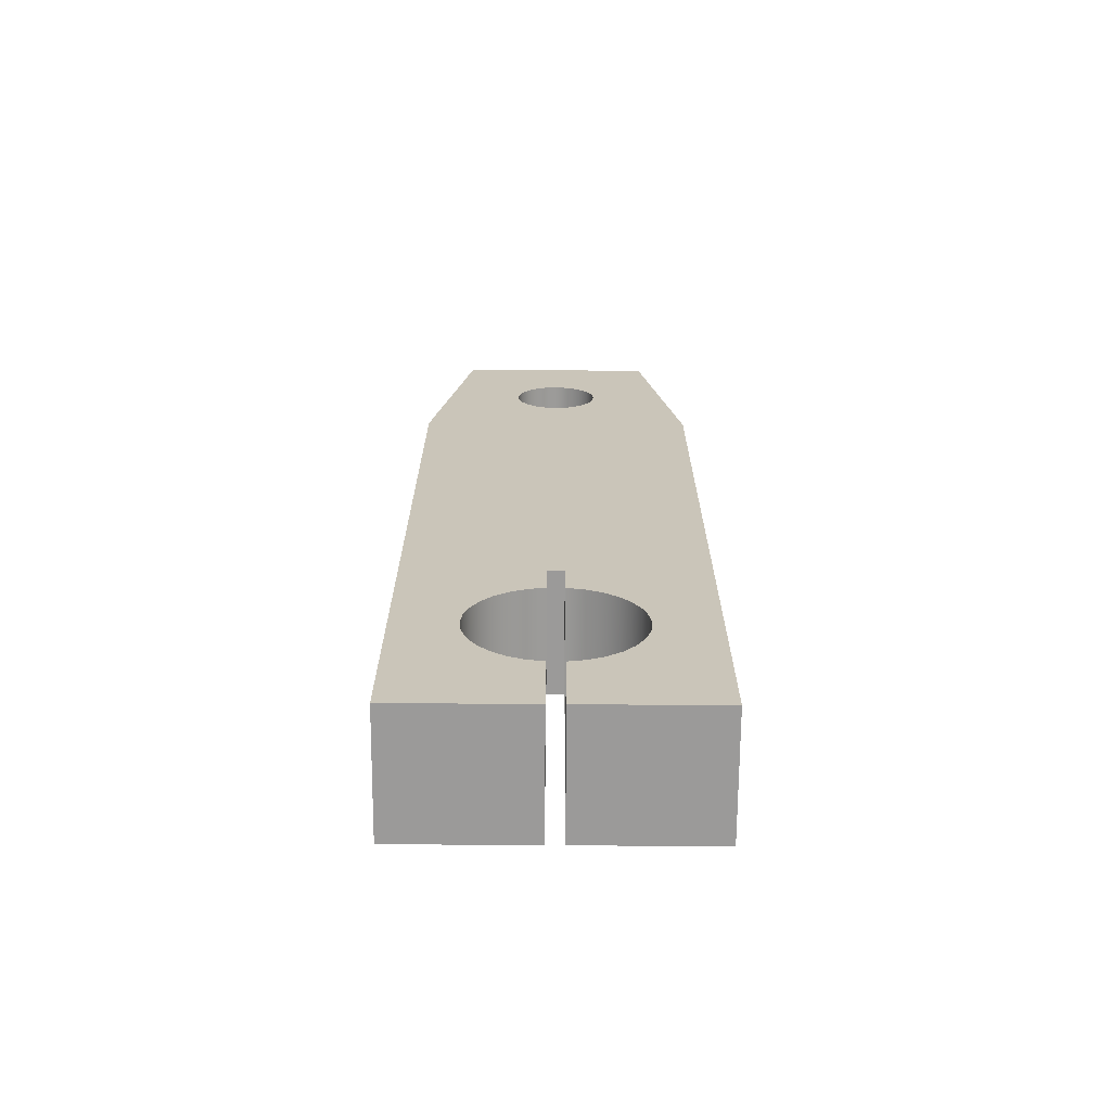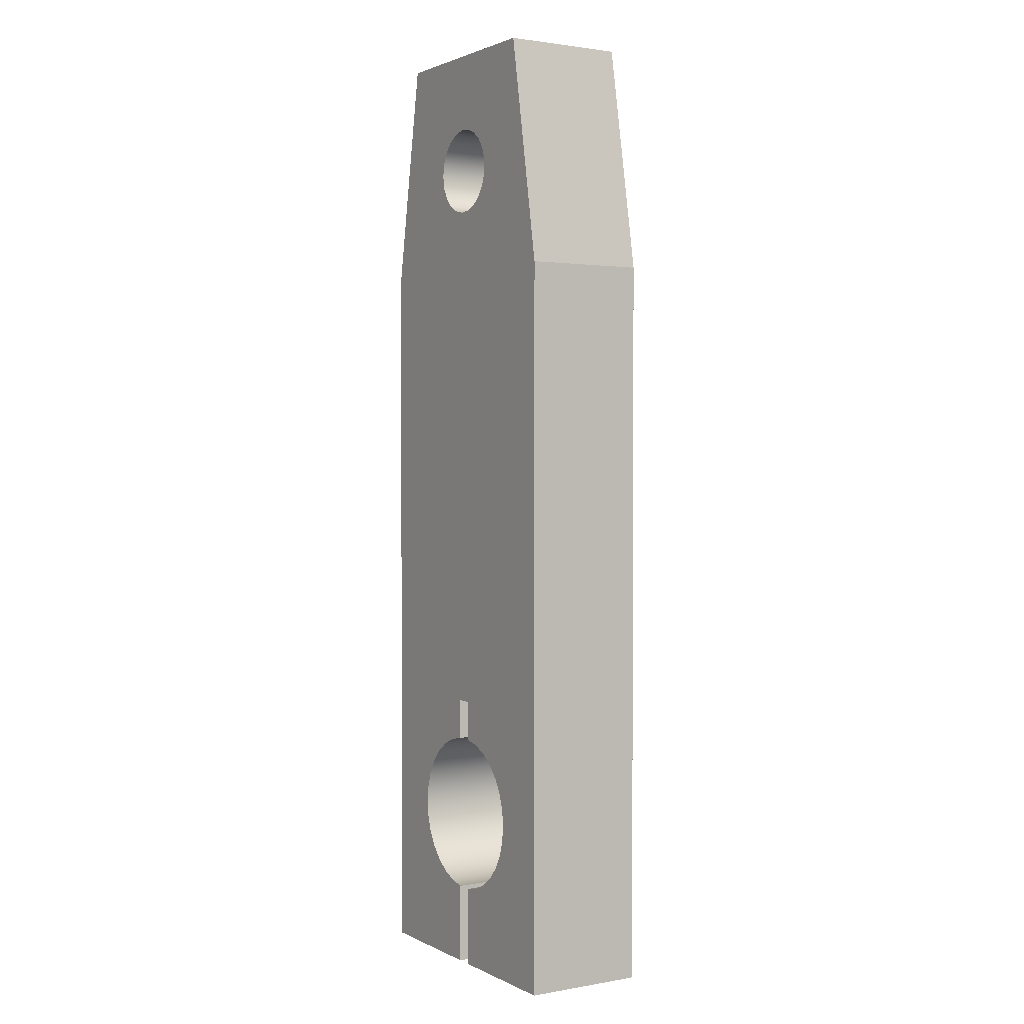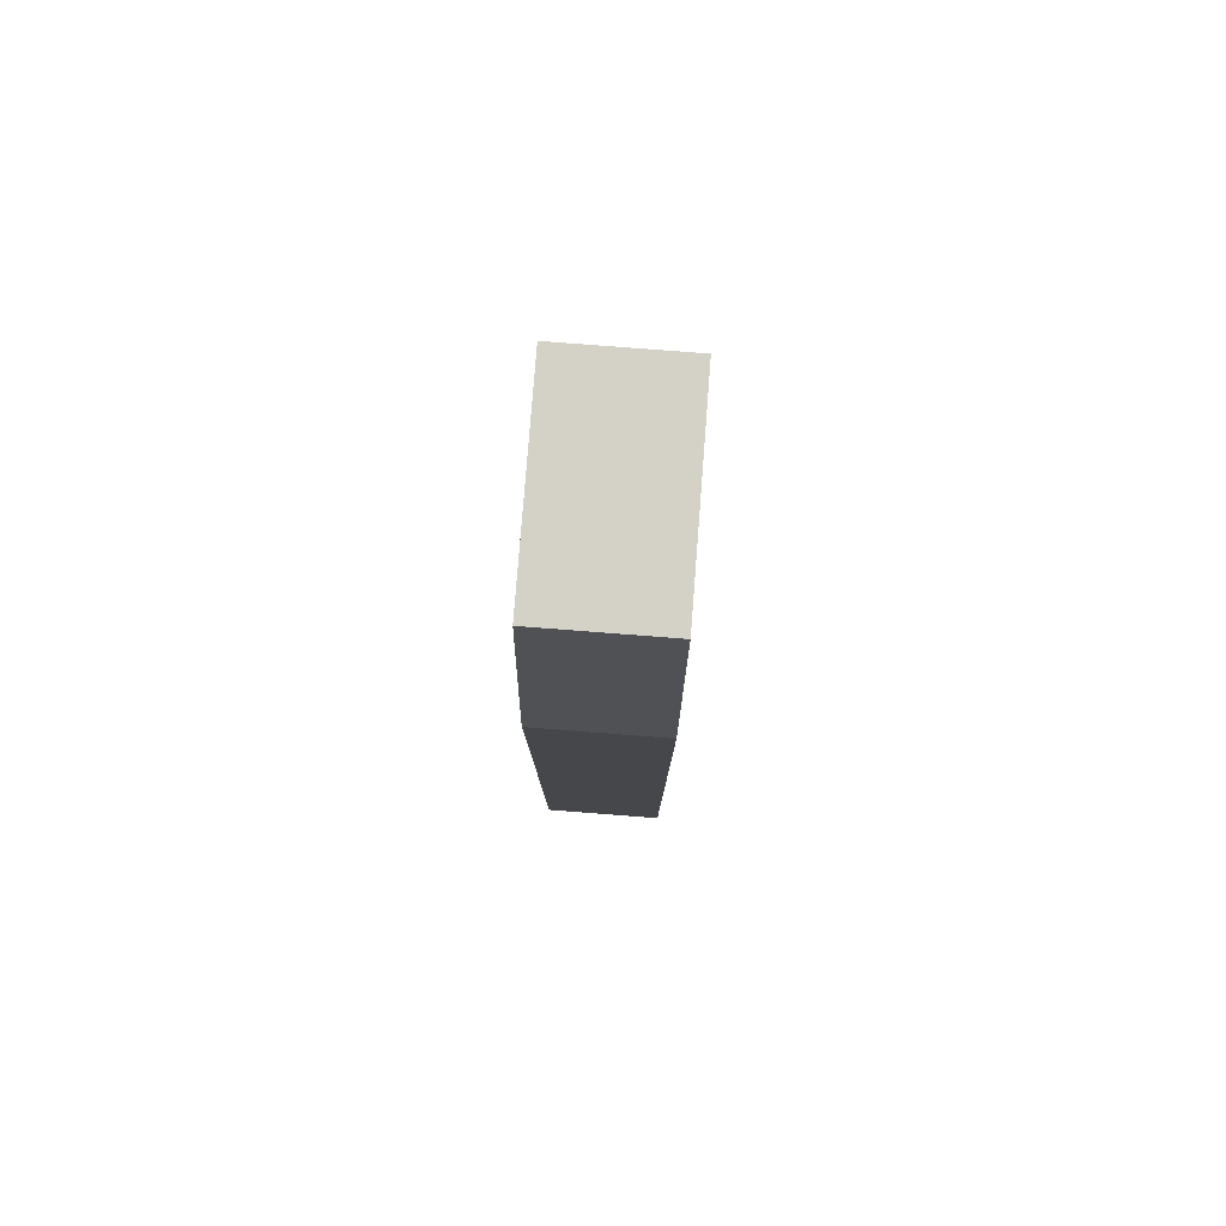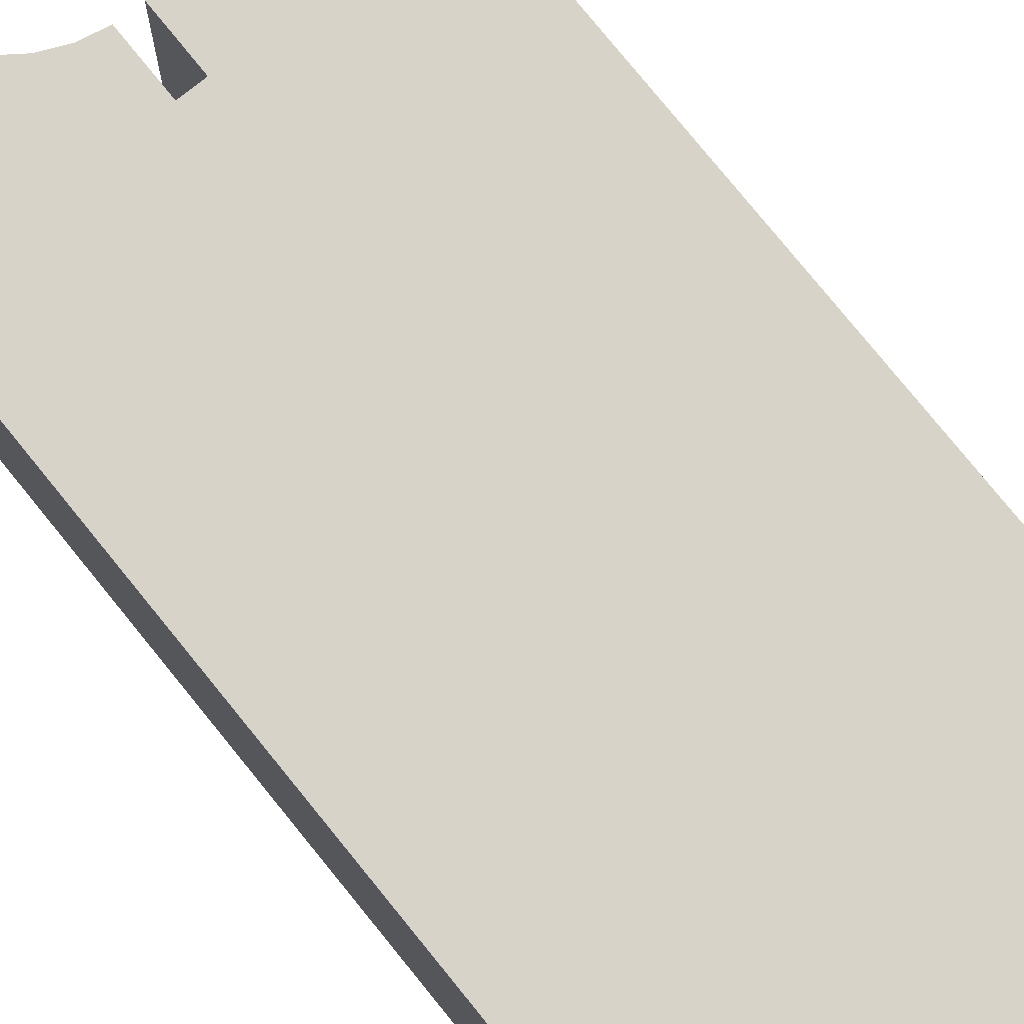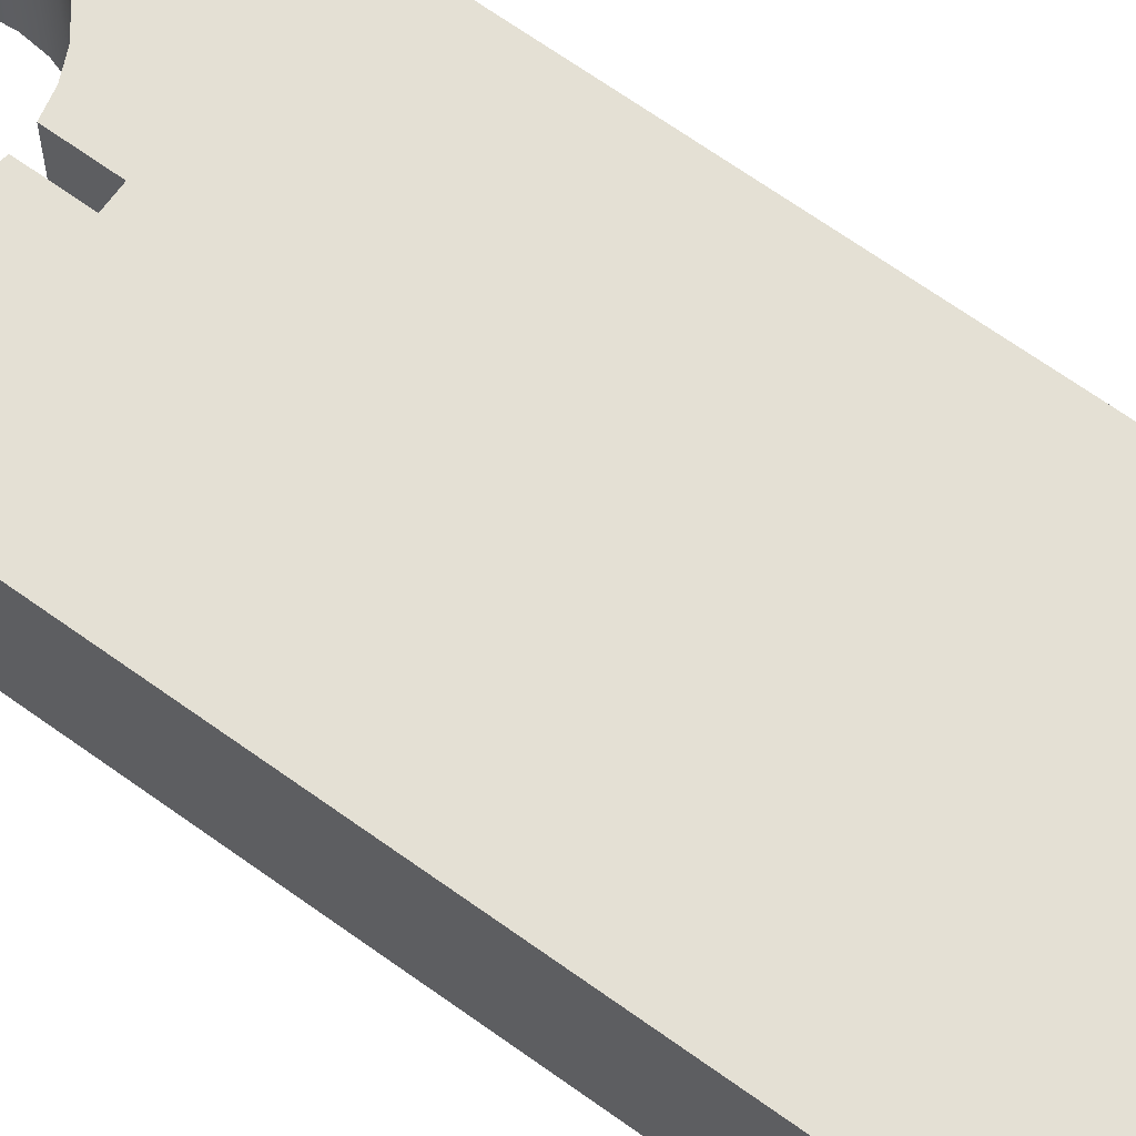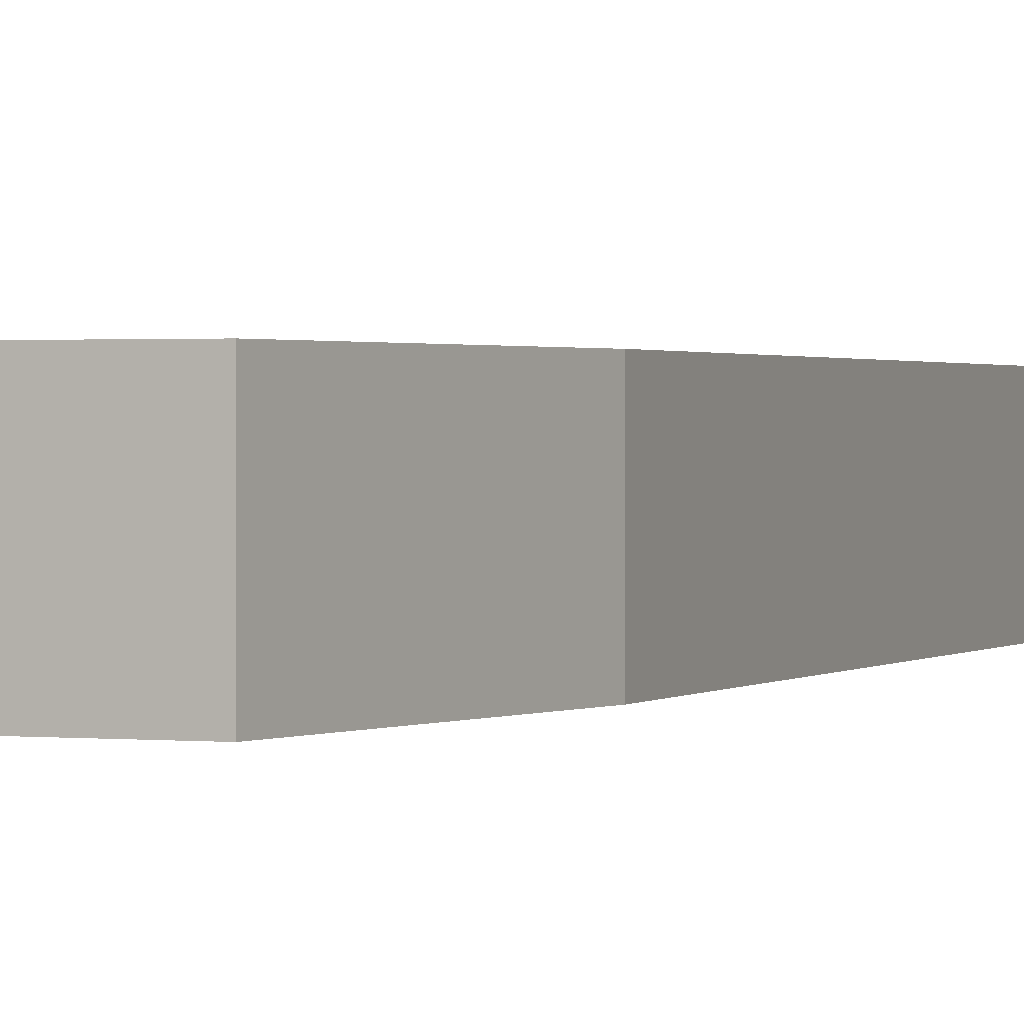
<metadata>
{"format":"obj","ext":"obj","renderer":"f3d","projection":"perspective","resolution":1024,"background":"white","views":[{"elev":-69.5,"azim":179.6,"up":"+Y"},{"elev":1.9,"azim":58.4,"up":"+Y"},{"elev":79.8,"azim":94.4,"up":"+Y"},{"elev":75.9,"azim":141.2,"up":"+Z"},{"elev":66.1,"azim":126.0,"up":"+Z"},{"elev":1.0,"azim":-158.6,"up":"+Z"}]}
</metadata>
<code>
v 1.65 1.005 0
v 1.445 1.048 0
v 1.253 1.132 0
v 1.083 1.255 0
v 0.9421 1.411 0
v 0.837 1.592 0
v 0.772 1.791 0
v 0.75 2 0
v 0.772 2.209 0
v 0.837 2.408 0
v 0.9421 2.589 0
v 1.083 2.745 0
v 1.253 2.868 0
v 1.445 2.952 0
v 1.65 2.995 0
v 1.65 2.995 1.5
v 1.445 2.952 1.5
v 1.253 2.868 1.5
v 1.083 2.745 1.5
v 0.9421 2.589 1.5
v 0.837 2.408 1.5
v 0.772 2.209 1.5
v 0.75 2 1.5
v 0.772 1.791 1.5
v 0.837 1.592 1.5
v 0.9421 1.411 1.5
v 1.083 1.255 1.5
v 1.253 1.132 1.5
v 1.445 1.048 1.5
v 1.65 1.005 1.5
v 1.65 3.5 0
v 1.85 3.5 0
v 1.85 3.5 1.5
v 1.65 3.5 1.5
v 3.5 0 0
v 3.5 9.164 0
v 3.5 9.164 1.5
v 3.5 0 1.5
v 3 12 0
v 0.5 12 0
v 0.5 12 1.5
v 3 12 1.5
v 1.85 3.5 0
v 1.85 2.995 0
v 1.85 2.995 1.5
v 1.85 3.5 1.5
v 1.85 2.995 0
v 2.055 2.952 0
v 2.247 2.868 0
v 2.417 2.745 0
v 2.558 2.589 0
v 2.663 2.408 0
v 2.728 2.209 0
v 2.75 2 0
v 2.728 1.791 0
v 2.663 1.592 0
v 2.558 1.411 0
v 2.417 1.255 0
v 2.247 1.132 0
v 2.055 1.048 0
v 1.85 1.005 0
v 1.85 1.005 1.5
v 2.055 1.048 1.5
v 2.247 1.132 1.5
v 2.417 1.255 1.5
v 2.558 1.411 1.5
v 2.663 1.592 1.5
v 2.728 1.791 1.5
v 2.75 2 1.5
v 2.728 2.209 1.5
v 2.663 2.408 1.5
v 2.558 2.589 1.5
v 2.417 2.745 1.5
v 2.247 2.868 1.5
v 2.055 2.952 1.5
v 1.85 2.995 1.5
v 0.5 12 0
v 0 9.164 0
v 0 9.164 1.5
v 0.5 12 1.5
v 1.21 10.5 0
v 1.234 10.34 0
v 1.304 10.2 0
v 1.413 10.08 0
v 1.553 9.997 0
v 1.71 9.962 0
v 1.87 9.974 0
v 2.02 10.03 0
v 2.146 10.13 0
v 2.237 10.27 0
v 2.284 10.42 0
v 2.284 10.58 0
v 2.237 10.73 0
v 2.146 10.87 0
v 2.02 10.97 0
v 1.87 11.03 0
v 1.71 11.04 0
v 1.553 11 0
v 1.413 10.92 0
v 1.304 10.8 0
v 1.234 10.66 0
v 1.65 1.005 0
v 1.65 0 0
v 0 0 0
v 0 9.164 0
v 0.5 12 0
v 3 12 0
v 3.5 9.164 0
v 3.5 0 0
v 1.85 0 0
v 1.85 1.005 0
v 2.055 1.048 0
v 2.247 1.132 0
v 2.417 1.255 0
v 2.558 1.411 0
v 2.663 1.592 0
v 2.728 1.791 0
v 2.75 2 0
v 2.728 2.209 0
v 2.663 2.408 0
v 2.558 2.589 0
v 2.417 2.745 0
v 2.247 2.868 0
v 2.055 2.952 0
v 1.85 2.995 0
v 1.85 3.5 0
v 1.65 3.5 0
v 1.65 2.995 0
v 1.445 2.952 0
v 1.253 2.868 0
v 1.083 2.745 0
v 0.9421 2.589 0
v 0.837 2.408 0
v 0.772 2.209 0
v 0.75 2 0
v 0.772 1.791 0
v 0.837 1.592 0
v 0.9421 1.411 0
v 1.083 1.255 0
v 1.253 1.132 0
v 1.445 1.048 0
v 1.85 0 0
v 3.5 0 0
v 3.5 0 1.5
v 1.85 0 1.5
v 1.21 10.5 1.5
v 1.234 10.66 1.5
v 1.304 10.8 1.5
v 1.413 10.92 1.5
v 1.553 11 1.5
v 1.71 11.04 1.5
v 1.87 11.03 1.5
v 2.02 10.97 1.5
v 2.146 10.87 1.5
v 2.237 10.73 1.5
v 2.284 10.58 1.5
v 2.284 10.42 1.5
v 2.237 10.27 1.5
v 2.146 10.13 1.5
v 2.02 10.03 1.5
v 1.87 9.974 1.5
v 1.71 9.962 1.5
v 1.553 9.997 1.5
v 1.413 10.08 1.5
v 1.304 10.2 1.5
v 1.234 10.34 1.5
v 1.65 0 1.5
v 1.65 1.005 1.5
v 1.445 1.048 1.5
v 1.253 1.132 1.5
v 1.083 1.255 1.5
v 0.9421 1.411 1.5
v 0.837 1.592 1.5
v 0.772 1.791 1.5
v 0.75 2 1.5
v 0.772 2.209 1.5
v 0.837 2.408 1.5
v 0.9421 2.589 1.5
v 1.083 2.745 1.5
v 1.253 2.868 1.5
v 1.445 2.952 1.5
v 1.65 2.995 1.5
v 1.65 3.5 1.5
v 1.85 3.5 1.5
v 1.85 2.995 1.5
v 2.055 2.952 1.5
v 2.247 2.868 1.5
v 2.417 2.745 1.5
v 2.558 2.589 1.5
v 2.663 2.408 1.5
v 2.728 2.209 1.5
v 2.75 2 1.5
v 2.728 1.791 1.5
v 2.663 1.592 1.5
v 2.558 1.411 1.5
v 2.417 1.255 1.5
v 2.247 1.132 1.5
v 2.055 1.048 1.5
v 1.85 1.005 1.5
v 1.85 0 1.5
v 3.5 0 1.5
v 3.5 9.164 1.5
v 3 12 1.5
v 0.5 12 1.5
v 0 9.164 1.5
v 0 0 1.5
v 1.65 0 0
v 1.65 1.005 0
v 1.65 1.005 1.5
v 1.65 0 1.5
v 1.65 2.995 0
v 1.65 3.5 0
v 1.65 3.5 1.5
v 1.65 2.995 1.5
v 0 0 0
v 1.65 0 0
v 1.65 0 1.5
v 0 0 1.5
v 1.21 10.5 1.5
v 1.234 10.34 1.5
v 1.304 10.2 1.5
v 1.413 10.08 1.5
v 1.553 9.997 1.5
v 1.71 9.962 1.5
v 1.87 9.974 1.5
v 2.02 10.03 1.5
v 2.146 10.13 1.5
v 2.237 10.27 1.5
v 2.284 10.42 1.5
v 2.284 10.58 1.5
v 2.237 10.73 1.5
v 2.146 10.87 1.5
v 2.02 10.97 1.5
v 1.87 11.03 1.5
v 1.71 11.04 1.5
v 1.553 11 1.5
v 1.413 10.92 1.5
v 1.304 10.8 1.5
v 1.234 10.66 1.5
v 1.21 10.5 0
v 1.234 10.66 0
v 1.304 10.8 0
v 1.413 10.92 0
v 1.553 11 0
v 1.71 11.04 0
v 1.87 11.03 0
v 2.02 10.97 0
v 2.146 10.87 0
v 2.237 10.73 0
v 2.284 10.58 0
v 2.284 10.42 0
v 2.237 10.27 0
v 2.146 10.13 0
v 2.02 10.03 0
v 1.87 9.974 0
v 1.71 9.962 0
v 1.553 9.997 0
v 1.413 10.08 0
v 1.304 10.2 0
v 1.234 10.34 0
v 1.21 10.5 1.5
v 1.21 10.5 0
v 1.85 1.005 0
v 1.85 0 0
v 1.85 0 1.5
v 1.85 1.005 1.5
v 3.5 9.164 0
v 3 12 0
v 3 12 1.5
v 3.5 9.164 1.5
v 0 9.164 0
v 0 0 0
v 0 0 1.5
v 0 9.164 1.5
f 30 1 29
f 29 1 2
f 29 2 28
f 28 2 3
f 28 3 27
f 27 3 4
f 27 4 26
f 26 4 5
f 26 5 25
f 25 5 6
f 25 6 24
f 24 6 7
f 24 7 23
f 23 7 8
f 23 8 22
f 22 8 9
f 22 9 21
f 21 9 10
f 21 10 20
f 20 10 11
f 20 11 19
f 19 11 12
f 19 12 18
f 18 12 13
f 18 13 17
f 17 13 14
f 17 14 16
f 16 14 15
f 31 32 34
f 34 32 33
f 35 36 38
f 38 36 37
f 39 40 42
f 42 40 41
f 43 44 46
f 46 44 45
f 76 47 75
f 75 47 48
f 75 48 74
f 74 48 49
f 74 49 73
f 73 49 50
f 73 50 72
f 72 50 51
f 72 51 71
f 71 51 52
f 71 52 70
f 70 52 53
f 70 53 69
f 69 53 54
f 69 54 68
f 68 54 55
f 68 55 67
f 67 55 56
f 67 56 66
f 66 56 57
f 66 57 65
f 65 57 58
f 65 58 64
f 64 58 59
f 64 59 63
f 63 59 60
f 63 60 62
f 62 60 61
f 77 78 80
f 80 78 79
f 82 105 81
f 81 105 106
f 81 106 101
f 101 106 100
f 100 106 99
f 99 106 98
f 98 106 97
f 97 106 107
f 97 107 96
f 96 107 95
f 95 107 94
f 94 107 93
f 93 107 92
f 92 107 91
f 91 107 108
f 91 108 90
f 90 108 89
f 89 108 122
f 89 122 123
f 82 83 105
f 105 83 131
f 105 131 132
f 84 127 83
f 83 127 130
f 83 130 131
f 84 85 127
f 127 85 86
f 127 86 126
f 126 86 87
f 126 87 88
f 88 89 126
f 126 89 123
f 126 123 124
f 102 103 141
f 141 103 140
f 140 103 139
f 139 103 104
f 139 104 138
f 138 104 137
f 137 104 136
f 136 104 135
f 135 104 134
f 134 104 105
f 134 105 133
f 133 105 132
f 109 119 108
f 108 119 120
f 108 120 121
f 110 114 109
f 109 114 115
f 109 115 116
f 111 112 110
f 110 112 113
f 110 113 114
f 116 117 109
f 109 117 118
f 109 118 119
f 121 122 108
f 124 125 126
f 128 129 127
f 127 129 130
f 142 143 145
f 145 143 144
f 147 204 146
f 146 204 205
f 146 205 166
f 166 205 165
f 165 205 179
f 165 179 180
f 147 148 204
f 204 148 149
f 204 149 150
f 150 151 204
f 204 151 203
f 203 151 152
f 203 152 153
f 153 154 203
f 203 154 155
f 203 155 156
f 156 157 203
f 203 157 202
f 202 157 158
f 202 158 159
f 160 184 159
f 159 184 187
f 159 187 188
f 160 161 184
f 184 161 162
f 184 162 183
f 183 162 163
f 183 163 164
f 164 165 183
f 183 165 180
f 183 180 181
f 168 169 167
f 167 169 170
f 167 170 171
f 167 171 206
f 206 171 172
f 206 172 173
f 173 174 206
f 206 174 175
f 206 175 176
f 206 176 205
f 205 176 177
f 205 177 178
f 178 179 205
f 181 182 183
f 185 186 184
f 184 186 187
f 159 188 202
f 202 188 189
f 202 189 190
f 190 191 202
f 202 191 201
f 201 191 192
f 201 192 193
f 193 194 201
f 201 194 195
f 201 195 196
f 201 196 200
f 200 196 197
f 200 197 198
f 198 199 200
f 207 208 210
f 210 208 209
f 211 212 214
f 214 212 213
f 215 216 218
f 218 216 217
f 220 260 219
f 219 260 262
f 261 240 239
f 239 240 241
f 239 241 238
f 238 241 242
f 238 242 237
f 237 242 243
f 237 243 236
f 236 243 244
f 236 244 235
f 235 244 245
f 235 245 234
f 234 245 246
f 234 246 233
f 233 246 247
f 233 247 232
f 232 247 248
f 232 248 231
f 231 248 249
f 231 249 230
f 230 249 250
f 230 250 229
f 229 250 251
f 229 251 228
f 228 251 252
f 228 252 227
f 227 252 253
f 227 253 226
f 226 253 254
f 226 254 225
f 225 254 255
f 225 255 224
f 224 255 256
f 224 256 223
f 223 256 257
f 223 257 222
f 222 257 258
f 222 258 221
f 221 258 259
f 221 259 220
f 220 259 260
f 263 264 266
f 266 264 265
f 267 268 270
f 270 268 269
f 271 272 274
f 274 272 273

</code>
